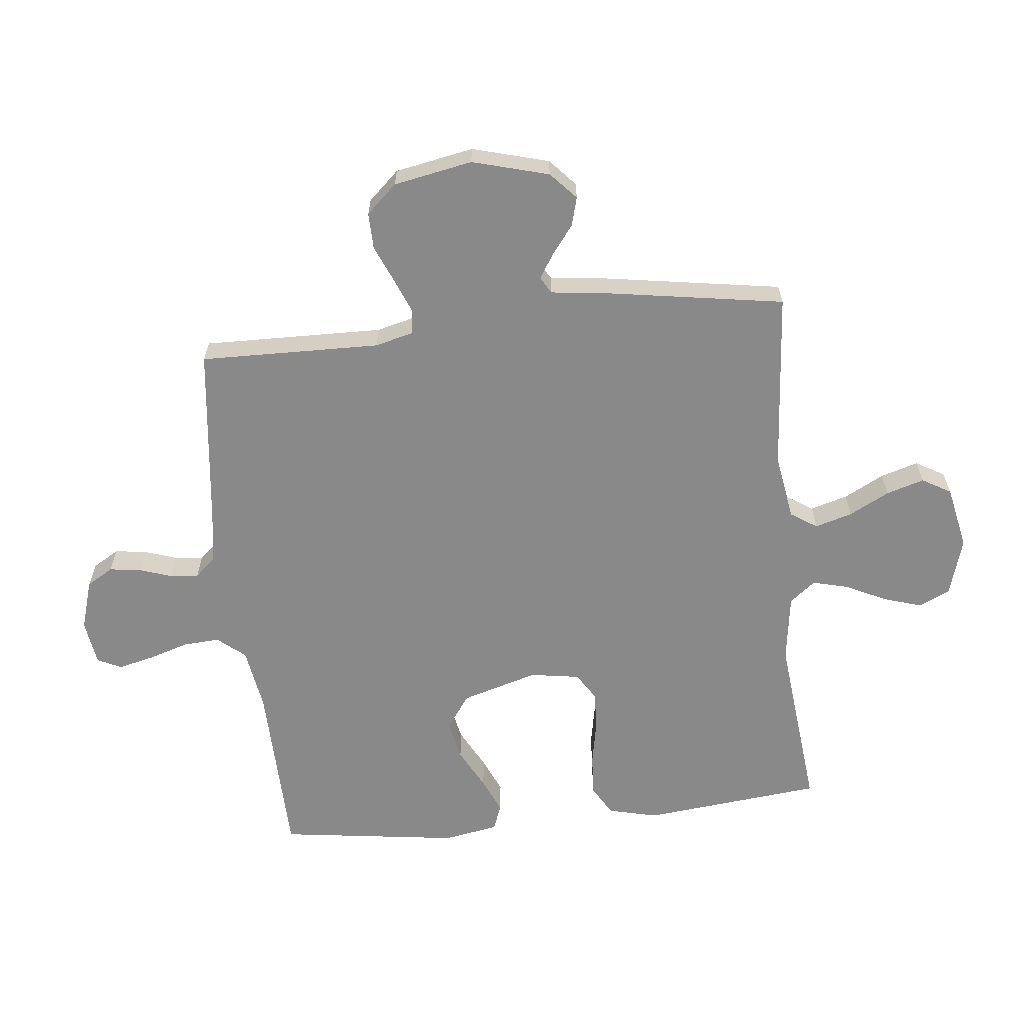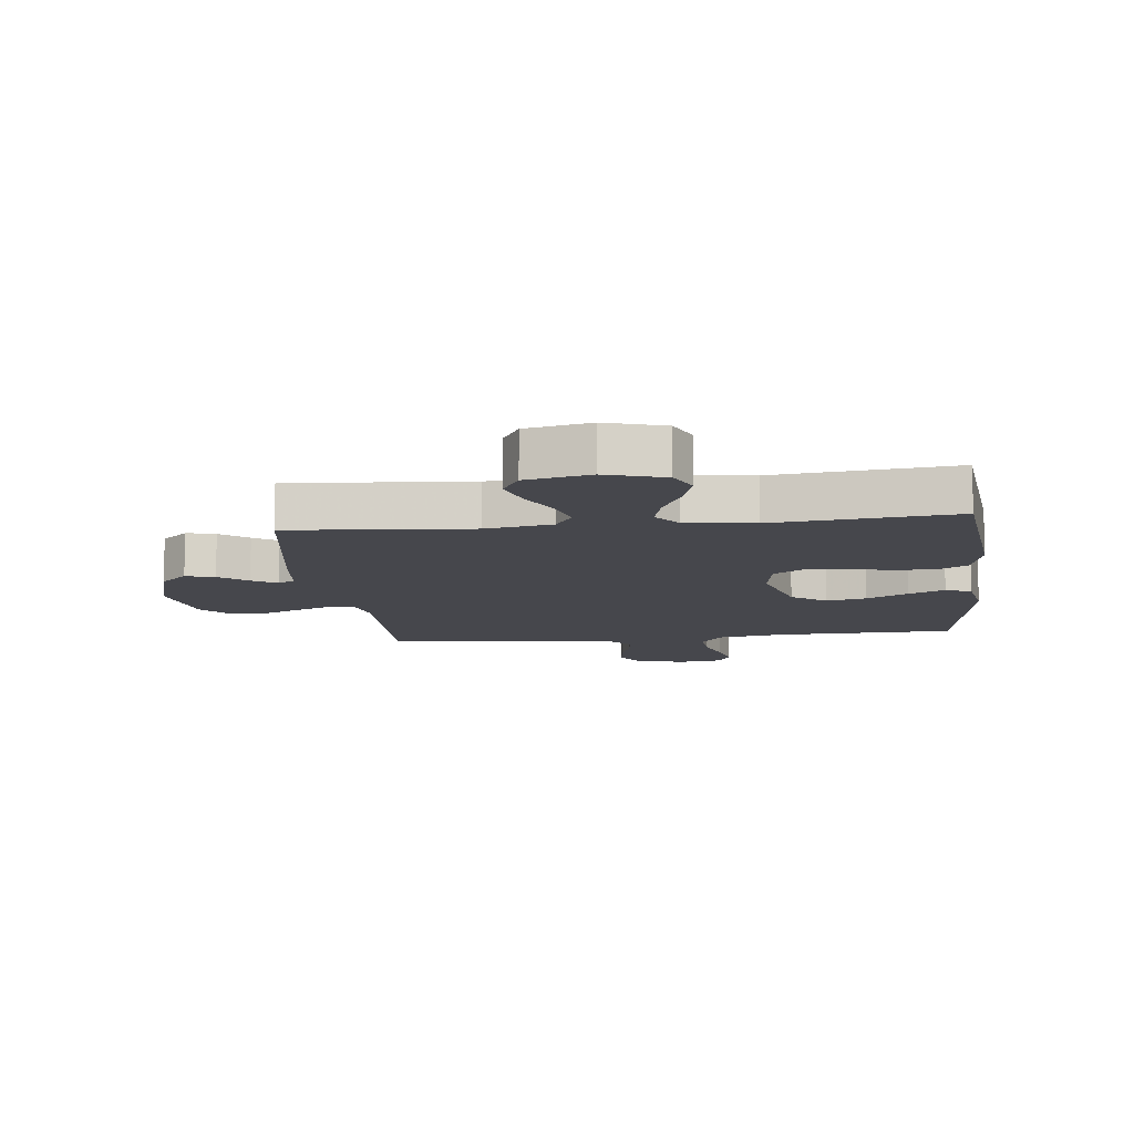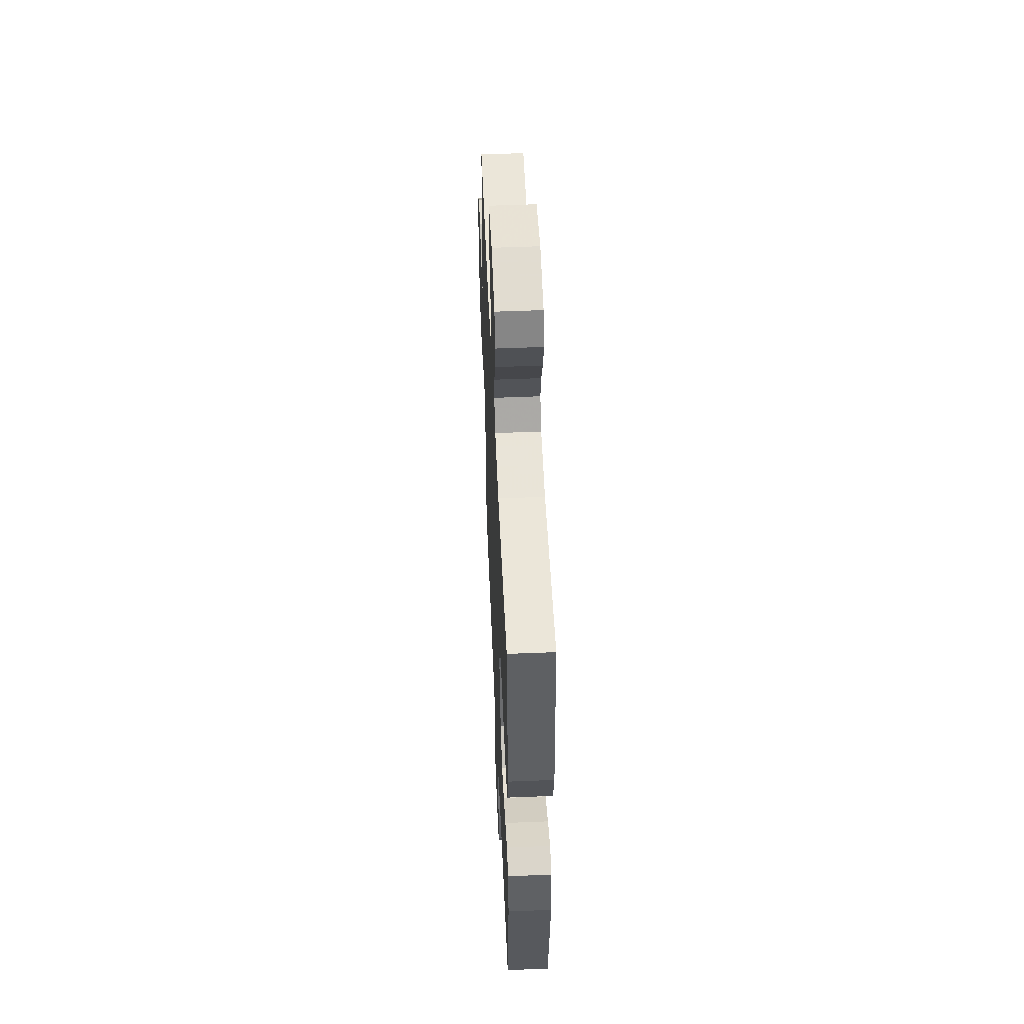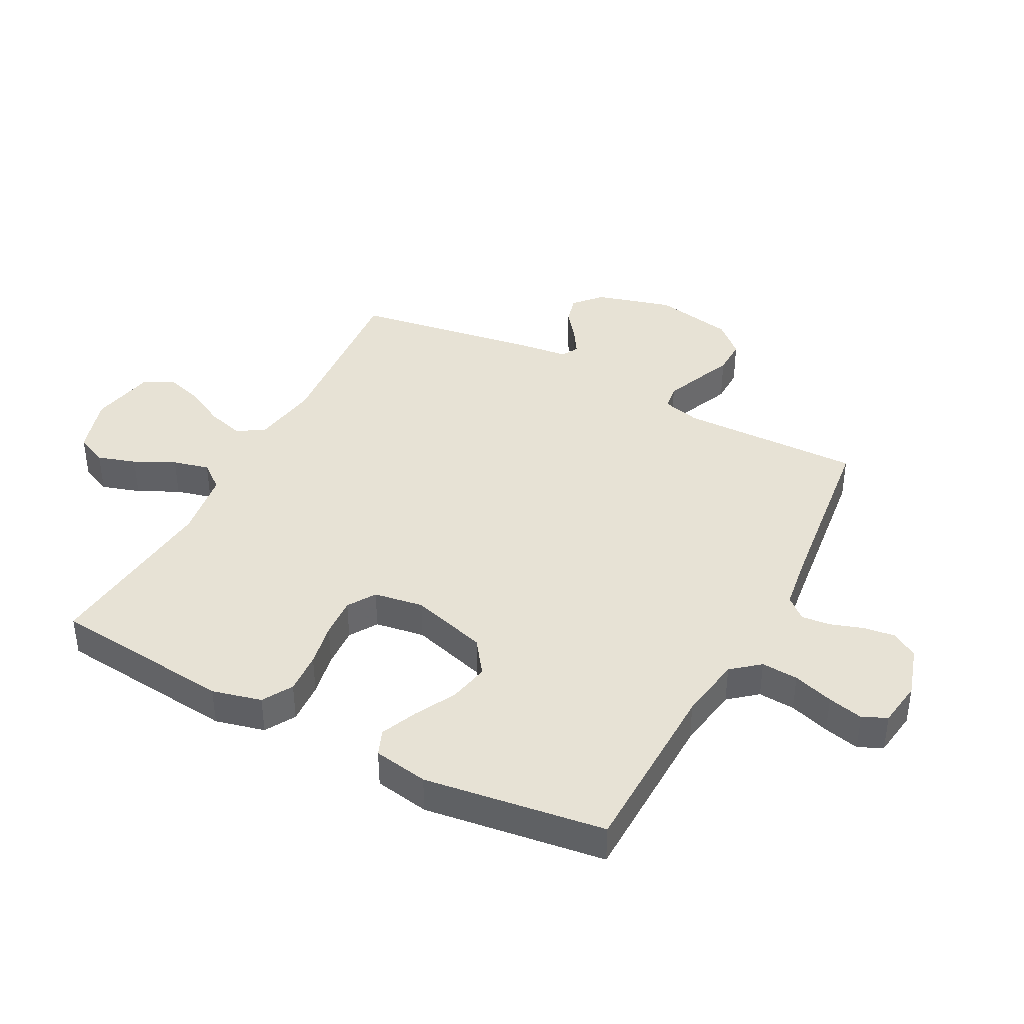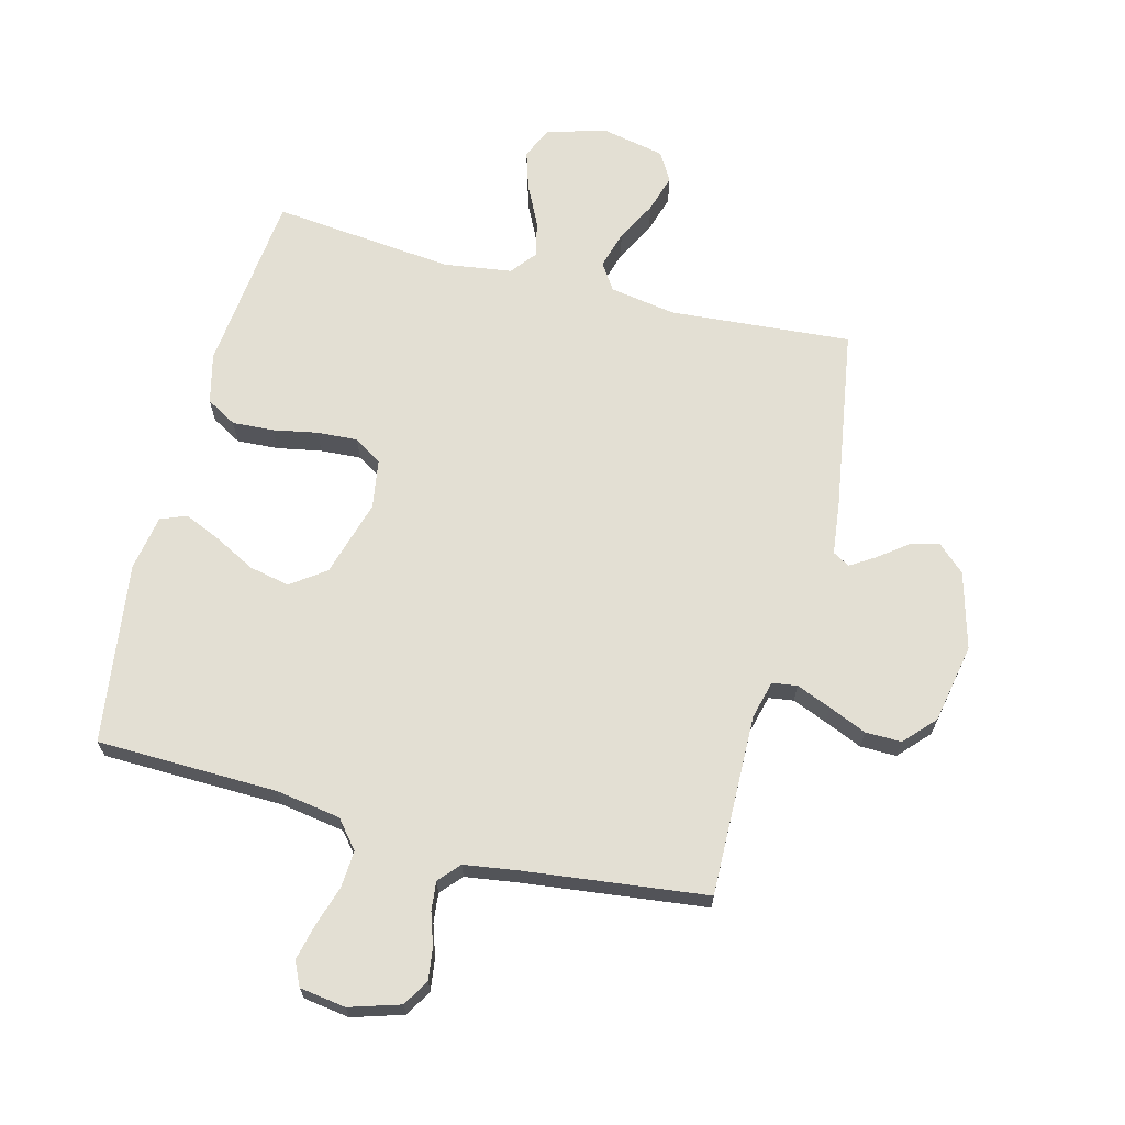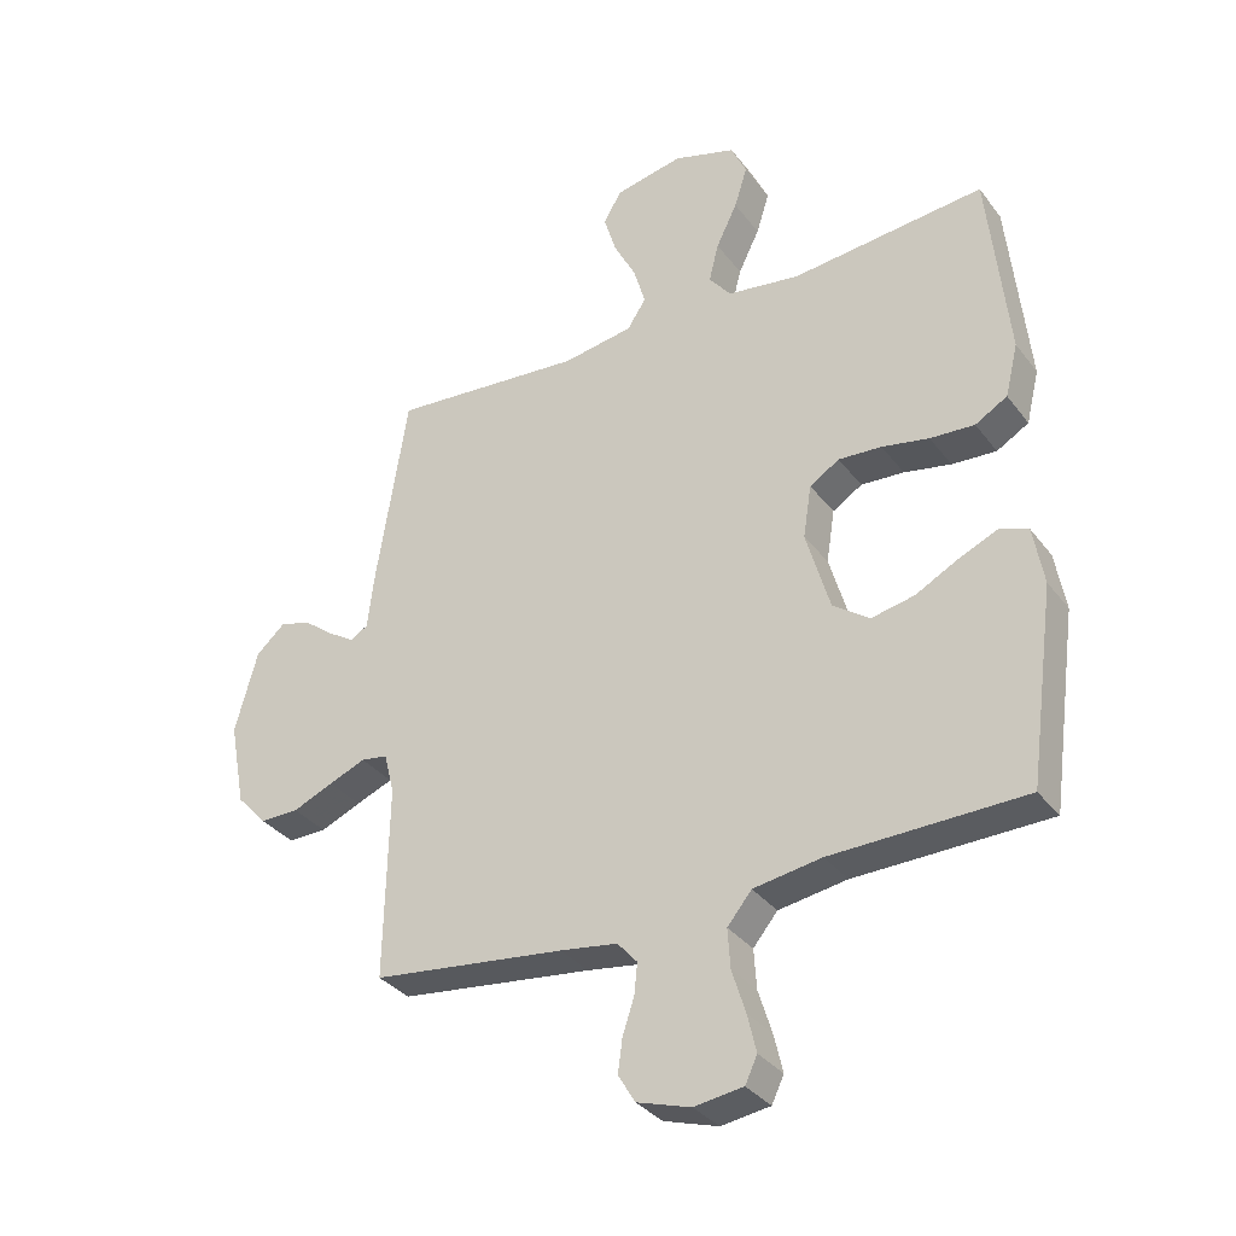
<metadata>
{"format":"obj","ext":"obj","renderer":"f3d","projection":"perspective","resolution":1024,"background":"white","views":[{"elev":-63.0,"azim":-83.9,"up":"+Y"},{"elev":-11.0,"azim":6.5,"up":"+Y"},{"elev":52.9,"azim":87.5,"up":"+Z"},{"elev":40.4,"azim":117.7,"up":"+Y"},{"elev":67.0,"azim":-165.5,"up":"+Y"},{"elev":-33.5,"azim":31.3,"up":"+Z"}]}
</metadata>
<code>
v 0.5 0.07 -0.5
v 0.2 0.07 -0.507
v 0.094 0.07 -0.524
v 0.056 0.07 -0.57
v 0.06 0.07 -0.631
v 0.081 0.07 -0.698
v 0.095 0.07 -0.757
v 0.076 0.07 -0.797
v 0 0.07 -0.808
v -0.084 0.07 -0.782
v -0.11 0.07 -0.738
v -0.103 0.07 -0.686
v -0.085 0.07 -0.632
v -0.08 0.07 -0.584
v -0.111 0.07 -0.549
v -0.2 0.07 -0.536
v -0.5 0.07 -0.5
v -0.494 0.07 -0.2
v -0.51 0.07 -0.137
v -0.551 0.07 -0.131
v -0.608 0.07 -0.154
v -0.671 0.07 -0.181
v -0.731 0.07 -0.182
v -0.778 0.07 -0.131
v -0.803 0.07 0
v -0.768 0.07 0.127
v -0.723 0.07 0.168
v -0.675 0.07 0.155
v -0.628 0.07 0.119
v -0.587 0.07 0.093
v -0.559 0.07 0.109
v -0.548 0.07 0.2
v -0.5 0.07 0.5
v -0.2 0.07 0.476
v -0.091 0.07 0.494
v -0.062 0.07 0.538
v -0.08 0.07 0.6
v -0.115 0.07 0.667
v -0.134 0.07 0.73
v -0.106 0.07 0.778
v 0 0.07 0.8
v 0.097 0.07 0.771
v 0.121 0.07 0.719
v 0.101 0.07 0.655
v 0.068 0.07 0.588
v 0.053 0.07 0.528
v 0.087 0.07 0.485
v 0.2 0.07 0.469
v 0.5 0.07 0.5
v 0.531 0.07 0.2
v 0.511 0.07 0.118
v 0.461 0.07 0.089
v 0.392 0.07 0.093
v 0.319 0.07 0.107
v 0.252 0.07 0.111
v 0.206 0.07 0.082
v 0.193 0.07 0
v 0.23 0.07 -0.127
v 0.287 0.07 -0.168
v 0.354 0.07 -0.154
v 0.422 0.07 -0.118
v 0.482 0.07 -0.092
v 0.525 0.07 -0.109
v 0.541 0.07 -0.2
v 0.5 0 -0.5
v 0.2 0 -0.507
v 0.094 0 -0.524
v 0.056 0 -0.57
v 0.06 0 -0.631
v 0.081 0 -0.698
v 0.095 0 -0.757
v 0.076 0 -0.797
v 0 0 -0.808
v -0.084 0 -0.782
v -0.11 0 -0.738
v -0.103 0 -0.686
v -0.085 0 -0.632
v -0.08 0 -0.584
v -0.111 0 -0.549
v -0.2 0 -0.536
v -0.5 0 -0.5
v -0.494 0 -0.2
v -0.51 0 -0.137
v -0.551 0 -0.131
v -0.608 0 -0.154
v -0.671 0 -0.181
v -0.731 0 -0.182
v -0.778 0 -0.131
v -0.803 0 0
v -0.768 0 0.127
v -0.723 0 0.168
v -0.675 0 0.155
v -0.628 0 0.119
v -0.587 0 0.093
v -0.559 0 0.109
v -0.548 0 0.2
v -0.5 0 0.5
v -0.2 0 0.476
v -0.091 0 0.494
v -0.062 0 0.538
v -0.08 0 0.6
v -0.115 0 0.667
v -0.134 0 0.73
v -0.106 0 0.778
v 0 0 0.8
v 0.097 0 0.771
v 0.121 0 0.719
v 0.101 0 0.655
v 0.068 0 0.588
v 0.053 0 0.528
v 0.087 0 0.485
v 0.2 0 0.469
v 0.5 0 0.5
v 0.531 0 0.2
v 0.511 0 0.118
v 0.461 0 0.089
v 0.392 0 0.093
v 0.319 0 0.107
v 0.252 0 0.111
v 0.206 0 0.082
v 0.193 0 0
v 0.23 0 -0.127
v 0.287 0 -0.168
v 0.354 0 -0.154
v 0.422 0 -0.118
v 0.482 0 -0.092
v 0.525 0 -0.109
v 0.541 0 -0.2
f 64 1 2
f 63 64 2
f 62 63 2
f 61 62 2
f 60 61 2
f 59 60 2 3
f 58 59 3 4
f 57 58 4
f 56 57 4
f 52 53 54
f 51 52 54
f 50 51 54
f 49 50 54
f 48 49 54
f 47 48 54 55
f 46 47 55 56
f 43 44 45
f 42 43 45
f 41 42 45
f 40 41 45
f 39 40 45
f 38 39 45
f 37 38 45
f 36 37 45 46
f 46 56 4
f 36 46 4
f 35 36 4
f 31 32 33 34
f 27 28 29
f 26 27 29
f 25 26 29
f 24 25 29
f 23 24 29
f 22 23 29
f 21 22 29
f 20 21 29 30
f 19 20 30 31
f 16 17 18
f 34 35 4
f 31 34 4
f 19 31 4
f 18 19 4
f 16 18 4
f 15 16 4
f 11 12 13
f 10 11 13
f 9 10 13
f 8 9 13
f 7 8 13
f 6 7 13
f 5 6 13
f 14 15 4 5
f 5 13 14
f 66 65 128
f 66 128 127
f 66 127 126
f 66 126 125
f 66 125 124
f 67 66 124 123
f 68 67 123 122
f 68 122 121
f 68 121 120
f 118 117 116
f 118 116 115
f 118 115 114
f 118 114 113
f 118 113 112
f 119 118 112 111
f 120 119 111 110
f 109 108 107
f 109 107 106
f 109 106 105
f 109 105 104
f 109 104 103
f 109 103 102
f 109 102 101
f 110 109 101 100
f 68 120 110
f 68 110 100
f 68 100 99
f 98 97 96 95
f 93 92 91
f 93 91 90
f 93 90 89
f 93 89 88
f 93 88 87
f 93 87 86
f 93 86 85
f 94 93 85 84
f 95 94 84 83
f 82 81 80
f 68 99 98
f 68 98 95
f 68 95 83
f 68 83 82
f 68 82 80
f 68 80 79
f 77 76 75
f 77 75 74
f 77 74 73
f 77 73 72
f 77 72 71
f 77 71 70
f 77 70 69
f 69 68 79 78
f 78 77 69
f 1 65 66 2
f 2 66 67 3
f 3 67 68 4
f 4 68 69 5
f 5 69 70 6
f 6 70 71 7
f 7 71 72 8
f 8 72 73 9
f 9 73 74 10
f 10 74 75 11
f 11 75 76 12
f 12 76 77 13
f 13 77 78 14
f 14 78 79 15
f 15 79 80 16
f 16 80 81 17
f 17 81 82 18
f 18 82 83 19
f 19 83 84 20
f 20 84 85 21
f 21 85 86 22
f 22 86 87 23
f 23 87 88 24
f 24 88 89 25
f 25 89 90 26
f 26 90 91 27
f 27 91 92 28
f 28 92 93 29
f 29 93 94 30
f 30 94 95 31
f 31 95 96 32
f 32 96 97 33
f 33 97 98 34
f 34 98 99 35
f 35 99 100 36
f 36 100 101 37
f 37 101 102 38
f 38 102 103 39
f 39 103 104 40
f 40 104 105 41
f 41 105 106 42
f 42 106 107 43
f 43 107 108 44
f 44 108 109 45
f 45 109 110 46
f 46 110 111 47
f 47 111 112 48
f 48 112 113 49
f 49 113 114 50
f 50 114 115 51
f 51 115 116 52
f 52 116 117 53
f 53 117 118 54
f 54 118 119 55
f 55 119 120 56
f 56 120 121 57
f 57 121 122 58
f 58 122 123 59
f 59 123 124 60
f 60 124 125 61
f 61 125 126 62
f 62 126 127 63
f 63 127 128 64
f 64 128 65 1

</code>
